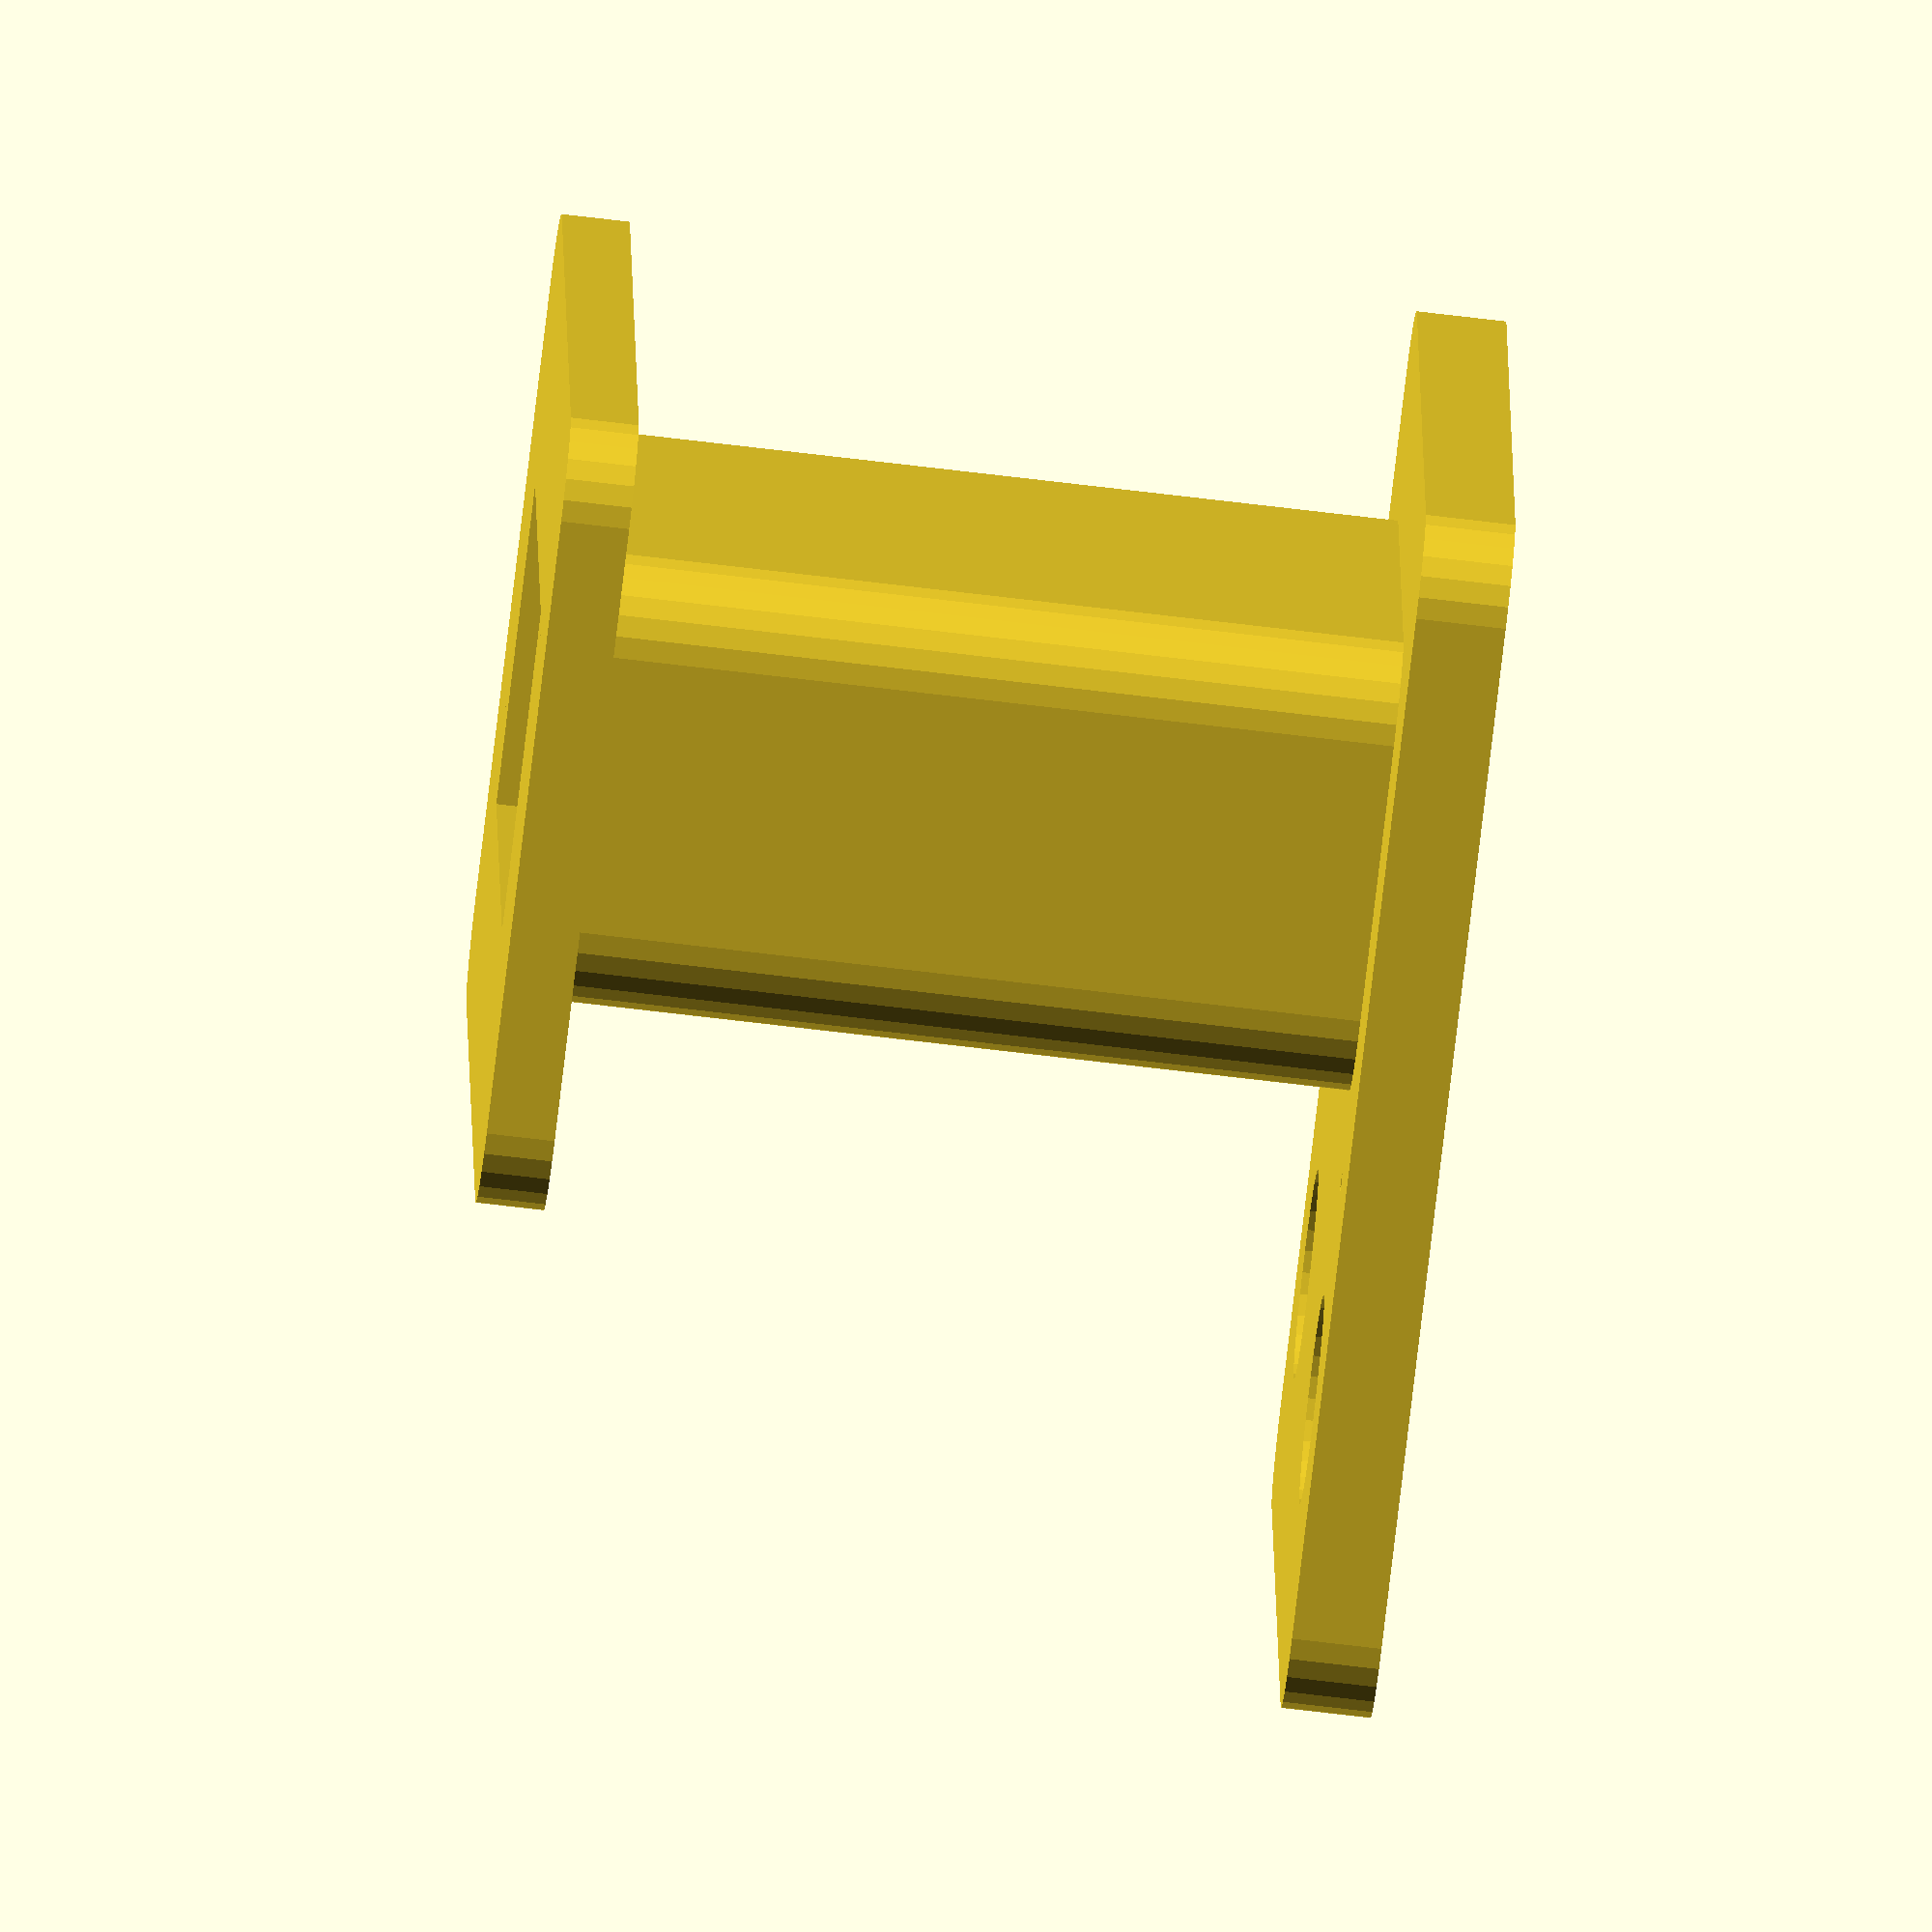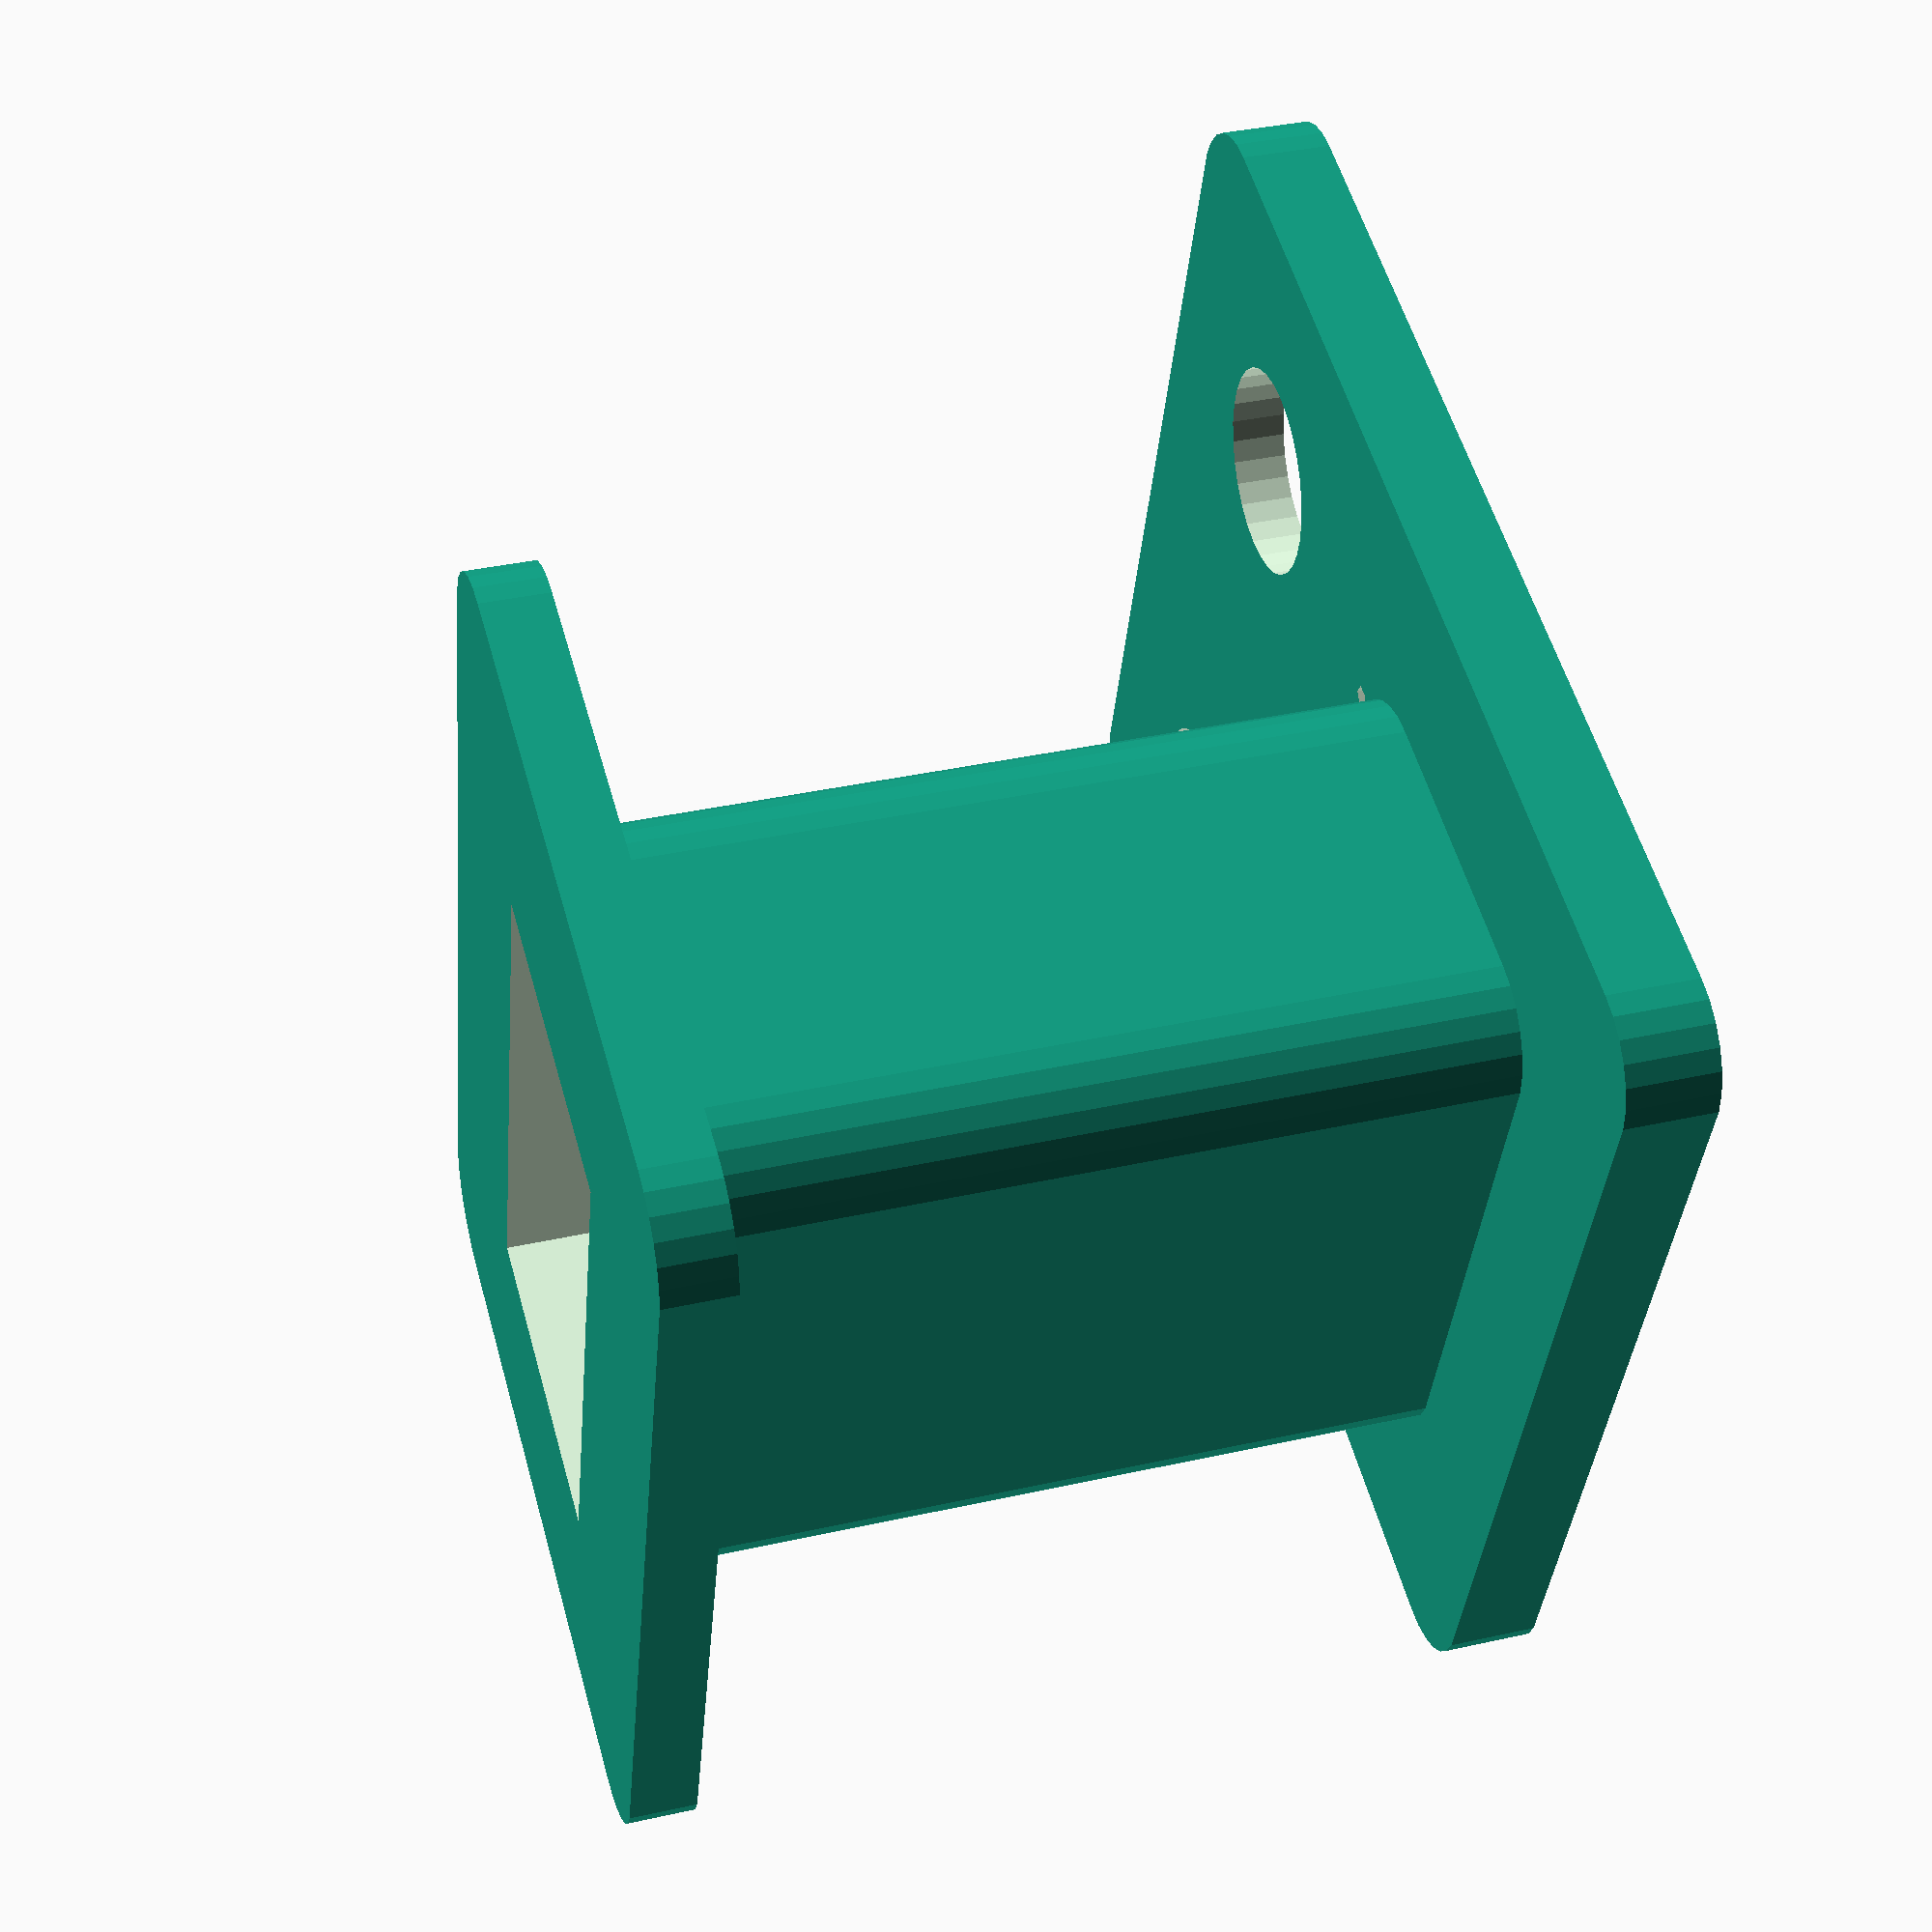
<openscad>
// PN 520 rectangular coil plastic former
//
// May 3, 2018 WH - code cleanup and dimension adjustments

base_up=true;          // set to true to print the base on top
                       // or false to print the base on bottom

module rectangular_coil_form(base_up) {

  $fs=0.5;
  $fa=1;
  inch=25.4;
  eps=0.05;

  // rectangular coil form constants
  rad=2;                    // corner radius
  base_thick=0.079*inch;
  base_depth=1.080*inch;    // depth (Y) of top
  width=24.07;              // width (X) of top and bottom
  top_thick=0.060*inch;
  top_depth=0.711*inch;          // depth (Y) of top
  height=0.8335*inch;       // overall height (Z)

  chimney_width=0.505*inch; // chimney interior width
  chimney_depth=0.288*inch; // chimney interior depth
  chimney_thick=1.5;        // guess at chimney wall thickness (from cylindrical coil)

  eye_rad=4.7/2;            // eyelet radius
  eye_depth=6.2;            // offset from front
  eye_spacing=inch/2;       // 0.5" apart

  base_cutout_height=0.79;
  base_cutout_border=1.63;

  coil_thickness=1.4;
  wire_rad=0.020*inch/2;    // 200% of 30AWG radius
  wire_guide_depth=2*wire_rad;
  wire_e_x=(width-chimney_width)/2;
  wire_e_y=base_depth-top_depth+(top_depth-chimney_depth)/2-chimney_thick-wire_rad;
  wire_s_x=(width+chimney_width)/2+chimney_thick+wire_rad;
  wire_s_y=wire_e_y-coil_thickness;

  text_depth=0.3;
  text_ascent=3;

  module rectangular_coil_form_base_down() {

  // add the bottom, top and chimney together
  // then subtract the chimney interior, eyelet
    // and wire holes, wire conduits and base cutout
    difference() {
      union() {
        // bottom
        hull() {
          translate([rad,rad,0])
            cylinder(h=base_thick,r=rad);
          translate([width-rad,rad,0])
            cylinder(h=base_thick,r=rad);
          translate([rad,base_depth-rad,0])
            cylinder(h=base_thick,r=rad);
          translate([width-rad,base_depth-rad,0])
            cylinder(h=base_thick,r=rad);
        }
        // top
        translate([0,base_depth-top_depth,height-top_thick]) hull() {
          translate([rad,rad,0])
           cylinder(h=top_thick,r=rad);
          translate([width-rad,rad,0])
            cylinder(h=top_thick,r=rad);
          translate([rad,top_depth-rad,0])
            cylinder(h=top_thick,r=rad);
          translate([width-rad,top_depth-rad,0])
            cylinder(h=top_thick,r=rad);
        }
        // chimney outside
        translate([(width-chimney_width)/2-chimney_thick,base_depth-top_depth+(top_depth-chimney_depth)/2-chimney_thick,0]) 
          hull() {
            translate([rad,rad,0])
              cylinder(h=height,r=rad);
            translate([chimney_width+2*chimney_thick-rad,rad,0])
              cylinder(h=height,r=rad);
            translate([rad,chimney_depth+2*chimney_thick-rad,0])
              cylinder(h=height,r=rad);
            translate([chimney_width+2*chimney_thick-rad,chimney_depth+2*chimney_thick-rad,0])
              cylinder(h=height,r=rad);
          }
      }
      // remove chimney interior
      translate([(width-chimney_width)/2,base_depth-(top_depth+chimney_depth)/2,-eps])
        cube([chimney_width,chimney_depth,height+2*eps]);
      // remove left eyelet
      translate([(width-eye_spacing)/2,eye_depth,-eps])
        cylinder(h=base_thick+2*eps,r=eye_rad);
      // remove right eyelet
      translate([(width+eye_spacing)/2,eye_depth,-eps])
        cylinder(h=base_thick+2*eps,r=eye_rad);
      // remove base cutout
      translate([base_cutout_border,base_cutout_border,-eps])
        cube([width-2*base_cutout_border,base_depth-2*base_cutout_border,base_cutout_height+eps]);
      // remove S wire hole
      translate([wire_s_x,wire_s_y,-eps])
        cylinder(h=base_thick+2*eps,r=wire_rad);
      // remove E wire hole
      translate([wire_e_x,wire_e_y,-eps])
        cylinder(h=base_thick+2*eps,r=wire_rad);
      // remove S wire conduit
      linear_extrude(height=base_cutout_height+wire_guide_depth) 
        polygon([
          [wire_s_x+wire_rad,wire_s_y],
          [(width+eye_spacing)/2+wire_rad,eye_depth],
          [(width+eye_spacing)/2-wire_rad,eye_depth],
          [wire_s_x-wire_rad,wire_s_y]]);
      // remove E wire conduit
      linear_extrude(height=base_cutout_height+wire_guide_depth) 
        polygon([
          [wire_e_x+wire_rad,wire_e_y],
          [(width-eye_spacing)/2+wire_rad,eye_depth],
          [(width-eye_spacing)/2-wire_rad,eye_depth],
          [wire_e_x-wire_rad,wire_e_y]]);
      // remove coil text
      translate([wire_s_x,wire_s_y,base_cutout_height-eps])
        linear_extrude(height=text_depth+eps)
          rotate([0,180,0])
            text(" S",size=text_ascent,valign="center",halign="left");
      translate([wire_e_x,wire_e_y,base_cutout_height-eps])
        linear_extrude(height=text_depth+eps) 
          rotate([0,180,0])
            text("E ",size=text_ascent,valign="top",halign="right");
    }
  }
  if( base_up ) {
    // bottom detail seems to print better when it's on top
    // (at the expense of a crummy looking base top)
    translate([width,0,height])
      rotate([180,0,180])
        rectangular_coil_form_base_down();
  } else {
    rectangular_coil_form_base_down();
  }
}

rectangular_coil_form(base_up);

</openscad>
<views>
elev=252.5 azim=94.8 roll=276.8 proj=o view=solid
elev=143.4 azim=72.8 roll=286.2 proj=p view=wireframe
</views>
